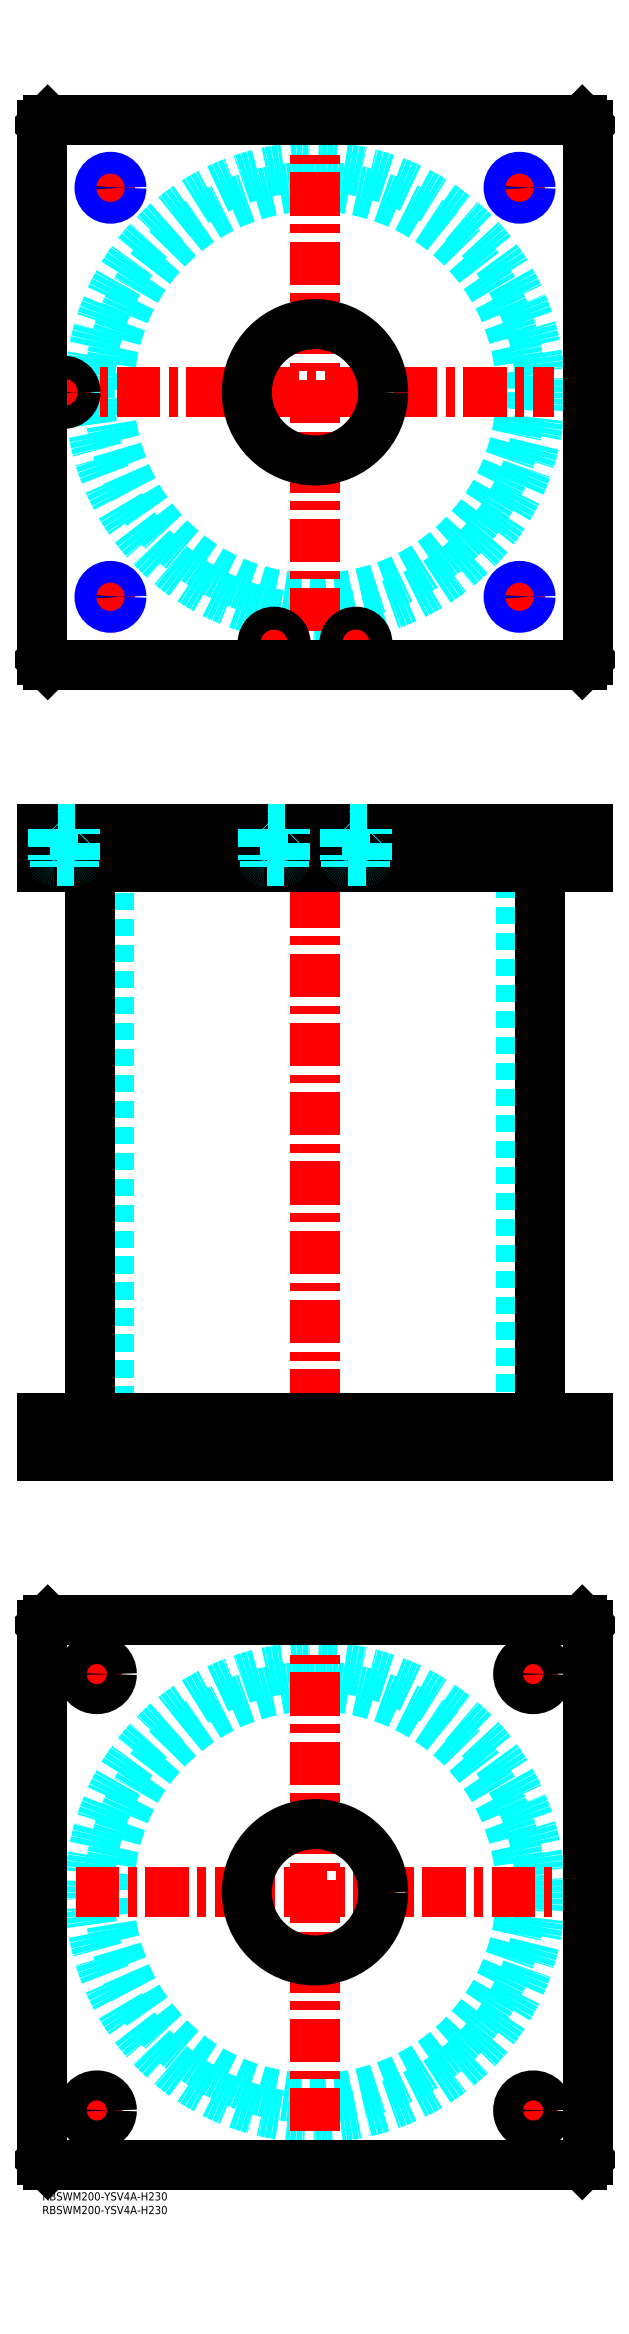
<metadata>
{"format":"dxf","ext":"dxf","renderer":"ezdxf+matplotlib","layout":"modelspace","background":"white","min_lineweight":24,"dpi":150}
</metadata>
<code>
0
SECTION
2
ENTITIES
0
INSERT
8
MSM_CONTINUOUS
2
*U51
10
0
20
0
30
0
0
INSERT
8
MSM_CONTINUOUS
2
*U52
10
0
20
0
30
0
0
CIRCLE
8
MSM_DASHED
10
100
20
110
30
0
40
75.5
0
CIRCLE
8
MSM_DASHED
10
100
20
110
30
0
40
82.6
0
LINE
8
MSM_CENTER
10
12.4
20
110
30
0
11
187.6
21
110
31
0
0
LINE
8
MSM_CENTER
10
100
20
22.4
30
0
11
100
21
197.6
31
0
0
LINE
8
MSM_CENTER
10
172.5
20
190
30
0
11
187.5
21
190
31
0
0
LINE
8
MSM_CENTER
10
180
20
182.5
30
0
11
180
21
197.5
31
0
0
LINE
8
MSM_CENTER
10
12.5
20
30
30
0
11
27.5
21
30
31
0
0
LINE
8
MSM_CENTER
10
20
20
22.5
30
0
11
20
21
37.5
31
0
0
LINE
8
MSM_CENTER
10
172.5
20
30
30
0
11
187.5
21
30
31
0
0
LINE
8
MSM_CENTER
10
180
20
22.5
30
0
11
180
21
37.5
31
0
0
LINE
8
MSM_CENTER
10
12.5
20
190
30
0
11
27.5
21
190
31
0
0
LINE
8
MSM_CENTER
10
20
20
182.5
30
0
11
20
21
197.5
31
0
0
LINE
8
MSM_CONTINUOUS
10
0
20
12
30
0
11
0
21
208
31
0
0
LINE
8
MSM_CONTINUOUS
10
200
20
208
30
0
11
200
21
12
31
0
0
CIRCLE
8
MSM_CONTINUOUS
10
180
20
190
30
0
40
5.5
0
CIRCLE
8
MSM_CONTINUOUS
10
20
20
30
30
0
40
5.5
0
CIRCLE
8
MSM_CONTINUOUS
10
180
20
30
30
0
40
5.5
0
CIRCLE
8
MSM_CONTINUOUS
10
20
20
190
30
0
40
5.5
0
CIRCLE
8
MSM_CONTINUOUS
10
100
20
110
30
0
40
25
0
LINE
8
MSM_CONTINUOUS
10
2
20
10
30
0
11
0
21
12
31
0
0
LINE
8
MSM_CONTINUOUS
10
198
20
10
30
0
11
2
21
10
31
0
0
LINE
8
MSM_CONTINUOUS
10
200
20
12
30
0
11
198
21
10
31
0
0
LINE
8
MSM_CONTINUOUS
10
198
20
210
30
0
11
200
21
208
31
0
0
LINE
8
MSM_CONTINUOUS
10
2
20
210
30
0
11
198
21
210
31
0
0
LINE
8
MSM_CONTINUOUS
10
0
20
208
30
0
11
2
21
210
31
0
0
LINE
8
MSM_DASHED
10
75
20
284
30
0
11
75
21
270
31
0
0
LINE
8
MSM_DASHED
10
125
20
270
30
0
11
125
21
284
31
0
0
LINE
8
MSM_DASHED
10
75
20
500
30
0
11
75
21
486
31
0
0
LINE
8
MSM_DASHED
10
125
20
486
30
0
11
125
21
500
31
0
0
LINE
8
MSM_DASHED
10
24.5
20
486
30
0
11
24.5
21
284
31
0
0
LINE
8
MSM_DASHED
10
175.5
20
284
30
0
11
175.5
21
486
31
0
0
LINE
8
MSM_DASHED
10
21.68
20
500
30
0
11
21.68
21
486
31
0
0
LINE
8
MSM_DASHED
10
28.32
20
486
30
0
11
28.32
21
500
31
0
0
LINE
8
MSM_DASHED
10
171.7
20
500
30
0
11
171.7
21
486
31
0
0
LINE
8
MSM_DASHED
10
178.3
20
486
30
0
11
178.3
21
500
31
0
0
LINE
8
MSM_DASHED
10
174.5
20
284
30
0
11
174.5
21
270
31
0
0
LINE
8
MSM_DASHED
10
185.5
20
270
30
0
11
185.5
21
284
31
0
0
LINE
8
MSM_DASHED
10
14.5
20
284
30
0
11
14.5
21
270
31
0
0
LINE
8
MSM_DASHED
10
25.5
20
270
30
0
11
25.5
21
284
31
0
0
LINE
8
MSM_DASHED
10
29
20
500
30
0
11
29
21
486
31
0
0
LINE
8
MSM_DASHED
10
21
20
500
30
0
11
21
21
486
31
0
0
LINE
8
MSM_DASHED
10
179
20
500
30
0
11
179
21
486
31
0
0
LINE
8
MSM_DASHED
10
171
20
500
30
0
11
171
21
486
31
0
0
LINE
8
MSM_CENTER
10
100
20
505
30
0
11
100
21
265
31
0
0
LINE
8
MSM_CENTER
10
20
20
286
30
0
11
20
21
268
31
0
0
LINE
8
MSM_CENTER
10
180
20
286
30
0
11
180
21
268
31
0
0
LINE
8
MSM_CENTER
10
25
20
502
30
0
11
25
21
484
31
0
0
LINE
8
MSM_CENTER
10
175
20
502
30
0
11
175
21
484
31
0
0
LINE
8
MSM_CENTER
10
85
20
502
30
0
11
85
21
484
31
0
0
LINE
8
MSM_CENTER
10
115
20
502
30
0
11
115
21
484
31
0
0
LINE
8
MSM_CENTER
10
8
20
502
30
0
11
8
21
484
31
0
0
LINE
8
MSM_CONTINUOUS
10
17.4
20
486
30
0
11
17.4
21
284
31
0
0
LINE
8
MSM_CONTINUOUS
10
182.6
20
284
30
0
11
182.6
21
486
31
0
0
LINE
8
MSM_CONTINUOUS
10
2
20
500
30
0
11
2
21
486
31
0
0
LINE
8
MSM_CONTINUOUS
10
2.84e-14
20
500
30
0
11
2.84e-14
21
486
31
0
0
LINE
8
MSM_CONTINUOUS
10
2.84e-14
20
486
30
0
11
200
21
486
31
0
0
LINE
8
MSM_CONTINUOUS
10
200
20
500
30
0
11
200
21
486
31
0
0
LINE
8
MSM_CONTINUOUS
10
2.84e-14
20
500
30
0
11
200
21
500
31
0
0
LINE
8
MSM_CONTINUOUS
10
198
20
500
30
0
11
198
21
486
31
0
0
LINE
8
MSM_CONTINUOUS
10
200
20
270
30
0
11
200
21
284
31
0
0
LINE
8
MSM_CONTINUOUS
10
0
20
284
30
0
11
200
21
284
31
0
0
LINE
8
MSM_CONTINUOUS
10
0
20
270
30
0
11
200
21
270
31
0
0
LINE
8
MSM_CONTINUOUS
10
0
20
270
30
0
11
0
21
284
31
0
0
LINE
8
MSM_CONTINUOUS
10
2
20
270
30
0
11
2
21
284
31
0
0
LINE
8
MSM_CONTINUOUS
10
198
20
270
30
0
11
198
21
284
31
0
0
CIRCLE
8
MSM_DASHED
10
100
20
660
30
0
40
75.5
0
CIRCLE
8
MSM_DASHED
10
100
20
660
30
0
40
82.6
0
LINE
8
MSM_CENTER
10
100
20
572.4
30
0
11
100
21
747.6
31
0
0
LINE
8
MSM_CENTER
10
2
20
660
30
0
11
187.6
21
660
31
0
0
LINE
8
MSM_CENTER
10
8
20
654
30
0
11
8
21
666
31
0
0
LINE
8
MSM_CENTER
10
109
20
568
30
0
11
121
21
568
31
0
0
LINE
8
MSM_CENTER
10
115
20
562
30
0
11
115
21
574
31
0
0
LINE
8
MSM_CENTER
10
79
20
568
30
0
11
91
21
568
31
0
0
LINE
8
MSM_CENTER
10
85
20
562
30
0
11
85
21
574
31
0
0
LINE
8
MSM_CENTER
10
169
20
585
30
0
11
181
21
585
31
0
0
LINE
8
MSM_CENTER
10
175
20
579
30
0
11
175
21
591
31
0
0
LINE
8
MSM_CENTER
10
19
20
735
30
0
11
31
21
735
31
0
0
LINE
8
MSM_CENTER
10
25
20
729
30
0
11
25
21
741
31
0
0
LINE
8
MSM_CENTER
10
169
20
735
30
0
11
181
21
735
31
0
0
LINE
8
MSM_CENTER
10
175
20
729
30
0
11
175
21
741
31
0
0
LINE
8
MSM_CENTER
10
19
20
585
30
0
11
31
21
585
31
0
0
LINE
8
MSM_CENTER
10
25
20
579
30
0
11
25
21
591
31
0
0
CIRCLE
8
MSM_CONTINUOUS
10
25
20
735
30
0
40
3.324
0
CIRCLE
8
MSM_CONTINUOUS
10
175
20
735
30
0
40
3.324
0
CIRCLE
8
MSM_CONTINUOUS
10
175
20
585
30
0
40
3.324
0
CIRCLE
8
MSM_CONTINUOUS
10
25
20
585
30
0
40
3.324
0
LINE
8
MSM_CONTINUOUS
10
200
20
562
30
0
11
200
21
758
31
0
0
CIRCLE
8
MSM_CONTINUOUS
10
100
20
660
30
0
40
25
0
LINE
8
MSM_CONTINUOUS
10
2.84e-14
20
758
30
0
11
2.84e-14
21
562
31
0
0
LINE
8
MSM_CONTINUOUS
10
2.84e-14
20
562
30
0
11
2
21
560
31
0
0
LINE
8
MSM_CONTINUOUS
10
2
20
560
30
0
11
198
21
560
31
0
0
LINE
8
MSM_CONTINUOUS
10
198
20
560
30
0
11
200
21
562
31
0
0
LINE
8
MSM_CONTINUOUS
10
200
20
758
30
0
11
198
21
760
31
0
0
LINE
8
MSM_CONTINUOUS
10
198
20
760
30
0
11
2
21
760
31
0
0
LINE
8
MSM_CONTINUOUS
10
2
20
760
30
0
11
2.84e-14
21
758
31
0
0
CIRCLE
8
MSM_NARROW
10
175
20
735
30
0
40
4
0
CIRCLE
8
MSM_NARROW
10
25
20
735
30
0
40
4
0
CIRCLE
8
MSM_NARROW
10
25
20
585
30
0
40
4
0
CIRCLE
8
MSM_NARROW
10
175
20
585
30
0
40
4
0
CIRCLE
8
MSM_CONTINUOUS
10
8
20
660
30
0
40
4.2
0
CIRCLE
8
MSM_CONTINUOUS
10
8
20
660
30
0
40
4
0
CIRCLE
8
MSM_CONTINUOUS
10
8
20
660
30
0
40
3.5
0
CIRCLE
8
MSM_CONTINUOUS
10
85
20
568
30
0
40
4.2
0
CIRCLE
8
MSM_CONTINUOUS
10
85
20
568
30
0
40
4
0
CIRCLE
8
MSM_CONTINUOUS
10
85
20
568
30
0
40
3.5
0
CIRCLE
8
MSM_CONTINUOUS
10
115
20
568
30
0
40
4.2
0
CIRCLE
8
MSM_CONTINUOUS
10
115
20
568
30
0
40
4
0
CIRCLE
8
MSM_CONTINUOUS
10
115
20
568
30
0
40
3.5
0
LINE
8
MSM_DASHED
10
81.5
20
488
30
0
11
81.5
21
486
31
0
0
LINE
8
MSM_DASHED
10
88.5
20
486
30
0
11
88.5
21
488
31
0
0
LINE
8
MSM_DASHED
10
81
20
499.8
30
0
11
81
21
488.4
31
0
0
LINE
8
MSM_DASHED
10
89
20
488.4
30
0
11
89
21
499.8
31
0
0
LINE
8
MSM_DASHED
10
88.6
20
488
30
0
11
81.4
21
488
31
0
0
ARC
8
MSM_DASHED
10
81.4
20
488.4
30
0
40
0.4
50
180
51
270
0
ARC
8
MSM_DASHED
10
88.6
20
488.4
30
0
40
0.4
50
270
51
360
0
LINE
8
MSM_DASHED
10
89
20
499.8
30
0
11
89.2
21
500
31
0
0
LINE
8
MSM_DASHED
10
80.8
20
500
30
0
11
81
21
499.8
31
0
0
LINE
8
MSM_DASHED
10
89
20
499.8
30
0
11
81
21
499.8
31
0
0
LINE
8
MSM_DASHED
10
111.5
20
488
30
0
11
111.5
21
486
31
0
0
LINE
8
MSM_DASHED
10
118.5
20
486
30
0
11
118.5
21
488
31
0
0
LINE
8
MSM_DASHED
10
111
20
499.8
30
0
11
111
21
488.4
31
0
0
LINE
8
MSM_DASHED
10
119
20
488.4
30
0
11
119
21
499.8
31
0
0
LINE
8
MSM_DASHED
10
118.6
20
488
30
0
11
111.4
21
488
31
0
0
ARC
8
MSM_DASHED
10
111.4
20
488.4
30
0
40
0.4
50
180
51
270
0
ARC
8
MSM_DASHED
10
118.6
20
488.4
30
0
40
0.4
50
270
51
360
0
LINE
8
MSM_DASHED
10
119
20
499.8
30
0
11
119.2
21
500
31
0
0
LINE
8
MSM_DASHED
10
110.8
20
500
30
0
11
111
21
499.8
31
0
0
LINE
8
MSM_DASHED
10
119
20
499.8
30
0
11
111
21
499.8
31
0
0
LINE
8
MSM_DASHED
10
4.5
20
488
30
0
11
4.5
21
486
31
0
0
LINE
8
MSM_DASHED
10
11.5
20
486
30
0
11
11.5
21
488
31
0
0
LINE
8
MSM_DASHED
10
4
20
499.8
30
0
11
4
21
488.4
31
0
0
LINE
8
MSM_DASHED
10
12
20
488.4
30
0
11
12
21
499.8
31
0
0
LINE
8
MSM_DASHED
10
11.6
20
488
30
0
11
4.4
21
488
31
0
0
ARC
8
MSM_DASHED
10
4.4
20
488.4
30
0
40
0.4
50
180
51
270
0
ARC
8
MSM_DASHED
10
11.6
20
488.4
30
0
40
0.4
50
270
51
360
0
LINE
8
MSM_DASHED
10
12
20
499.8
30
0
11
12.2
21
500
31
0
0
LINE
8
MSM_DASHED
10
3.8
20
500
30
0
11
4
21
499.8
31
0
0
LINE
8
MSM_DASHED
10
12
20
499.8
30
0
11
4
21
499.8
31
0
0
ENDSEC
0
EOF

</code>
